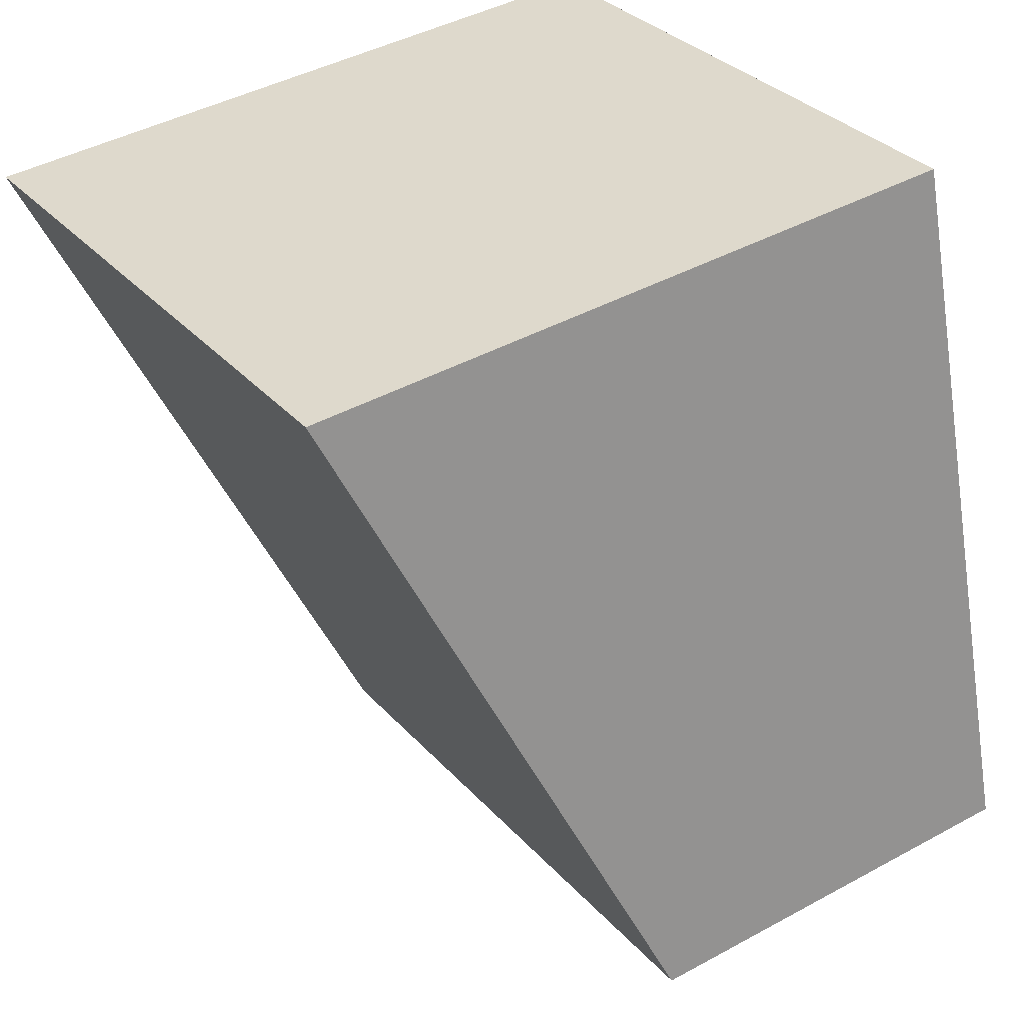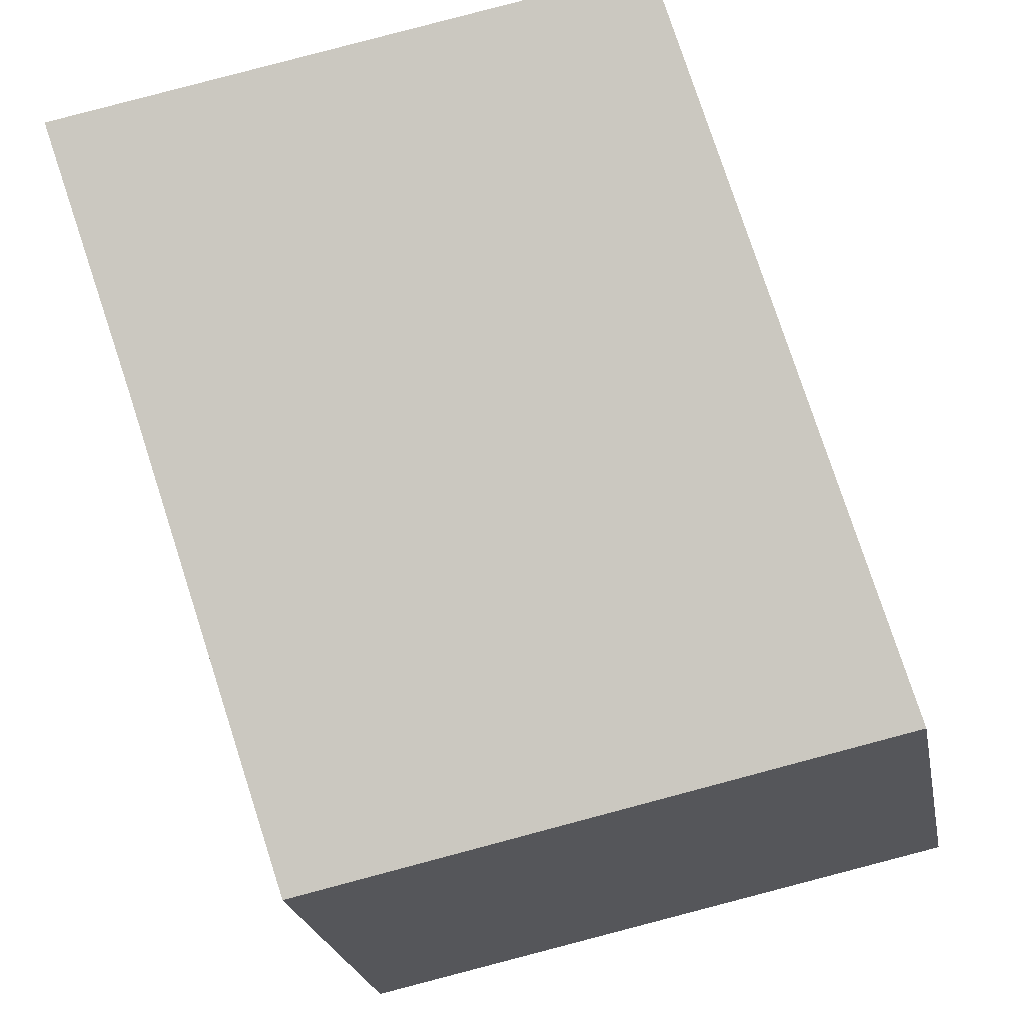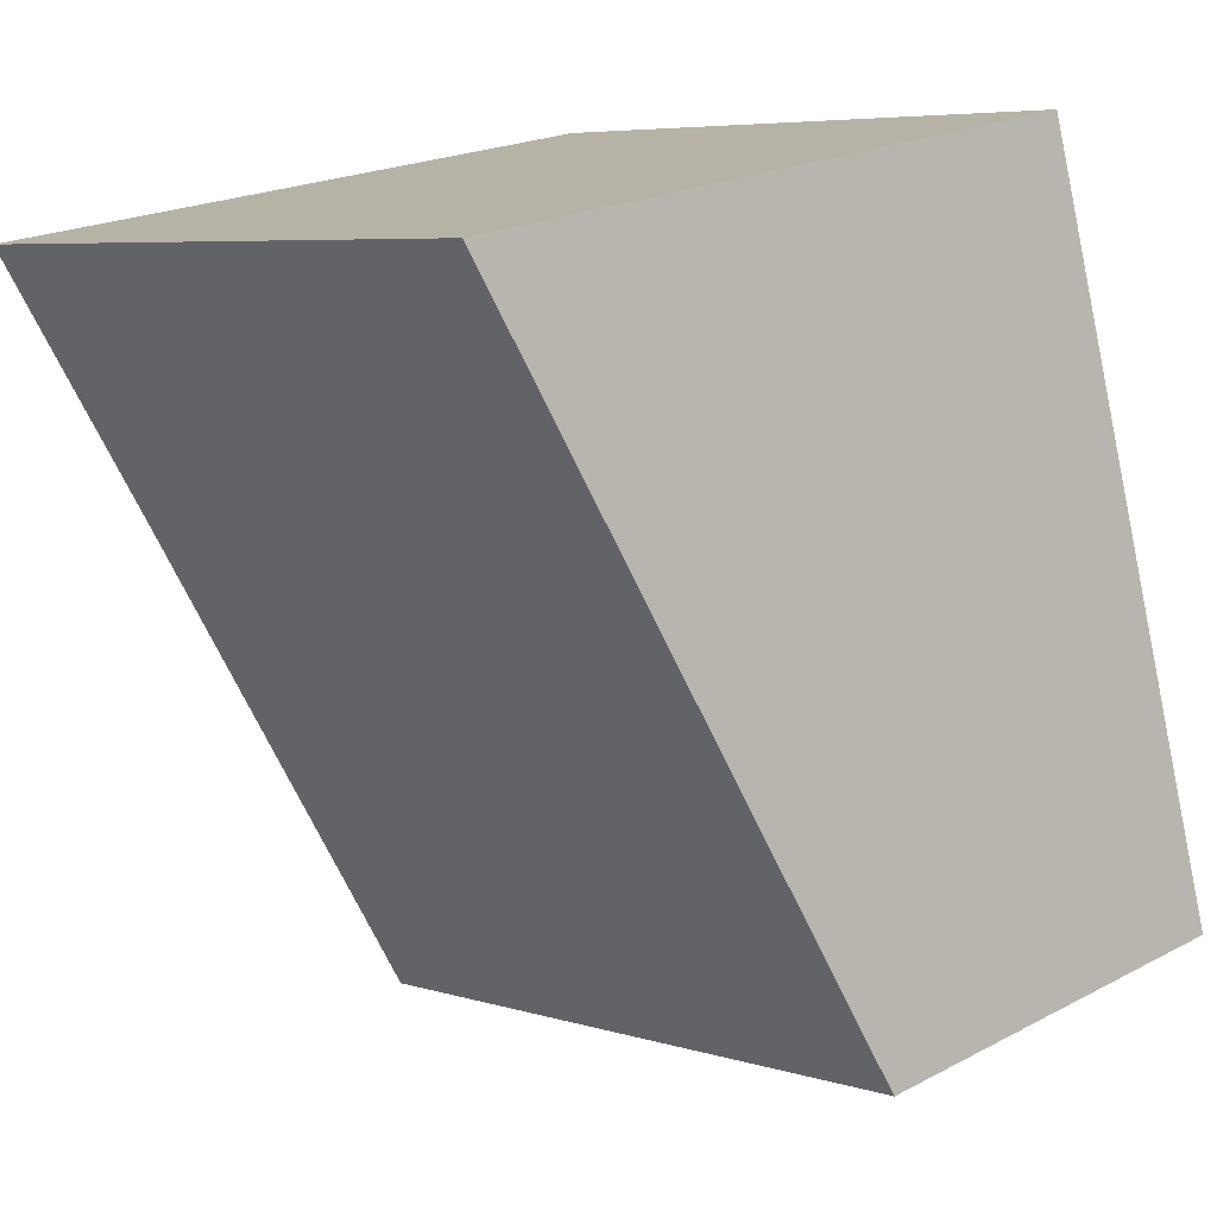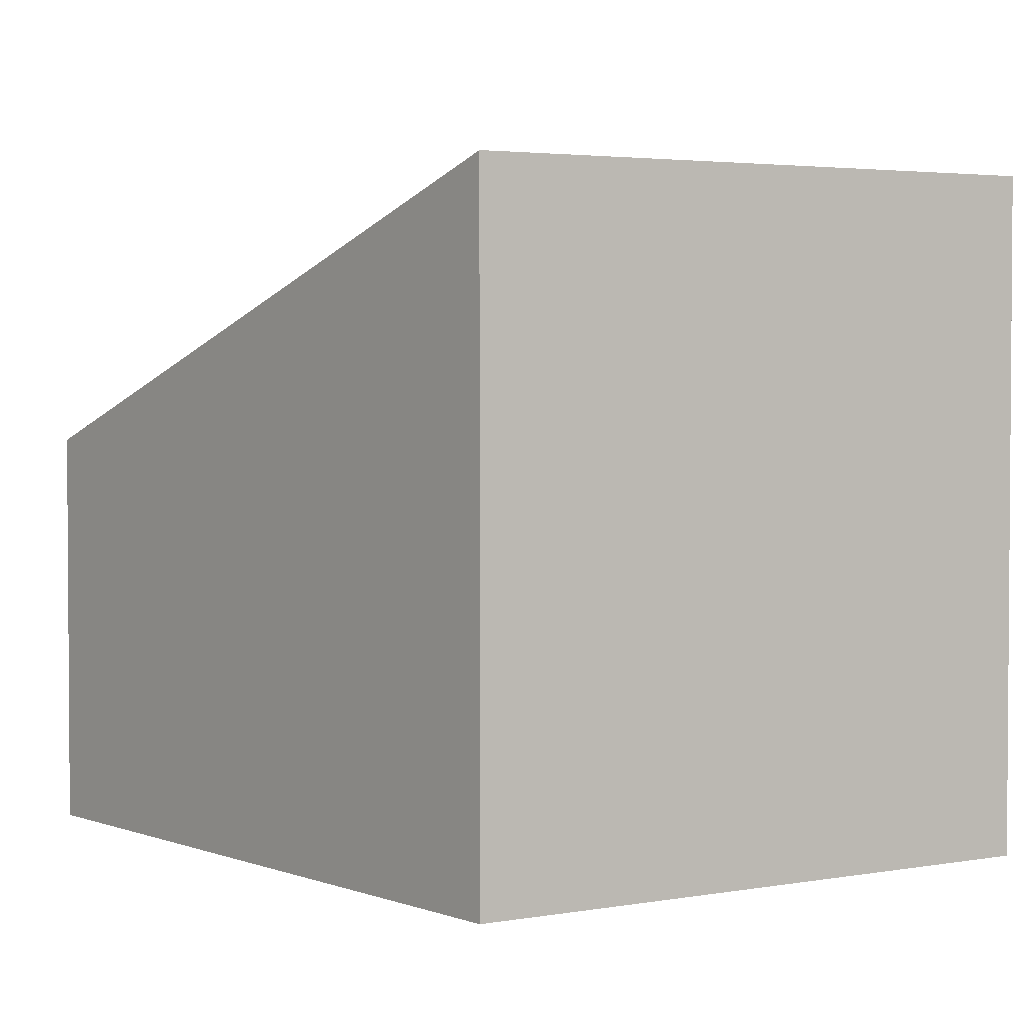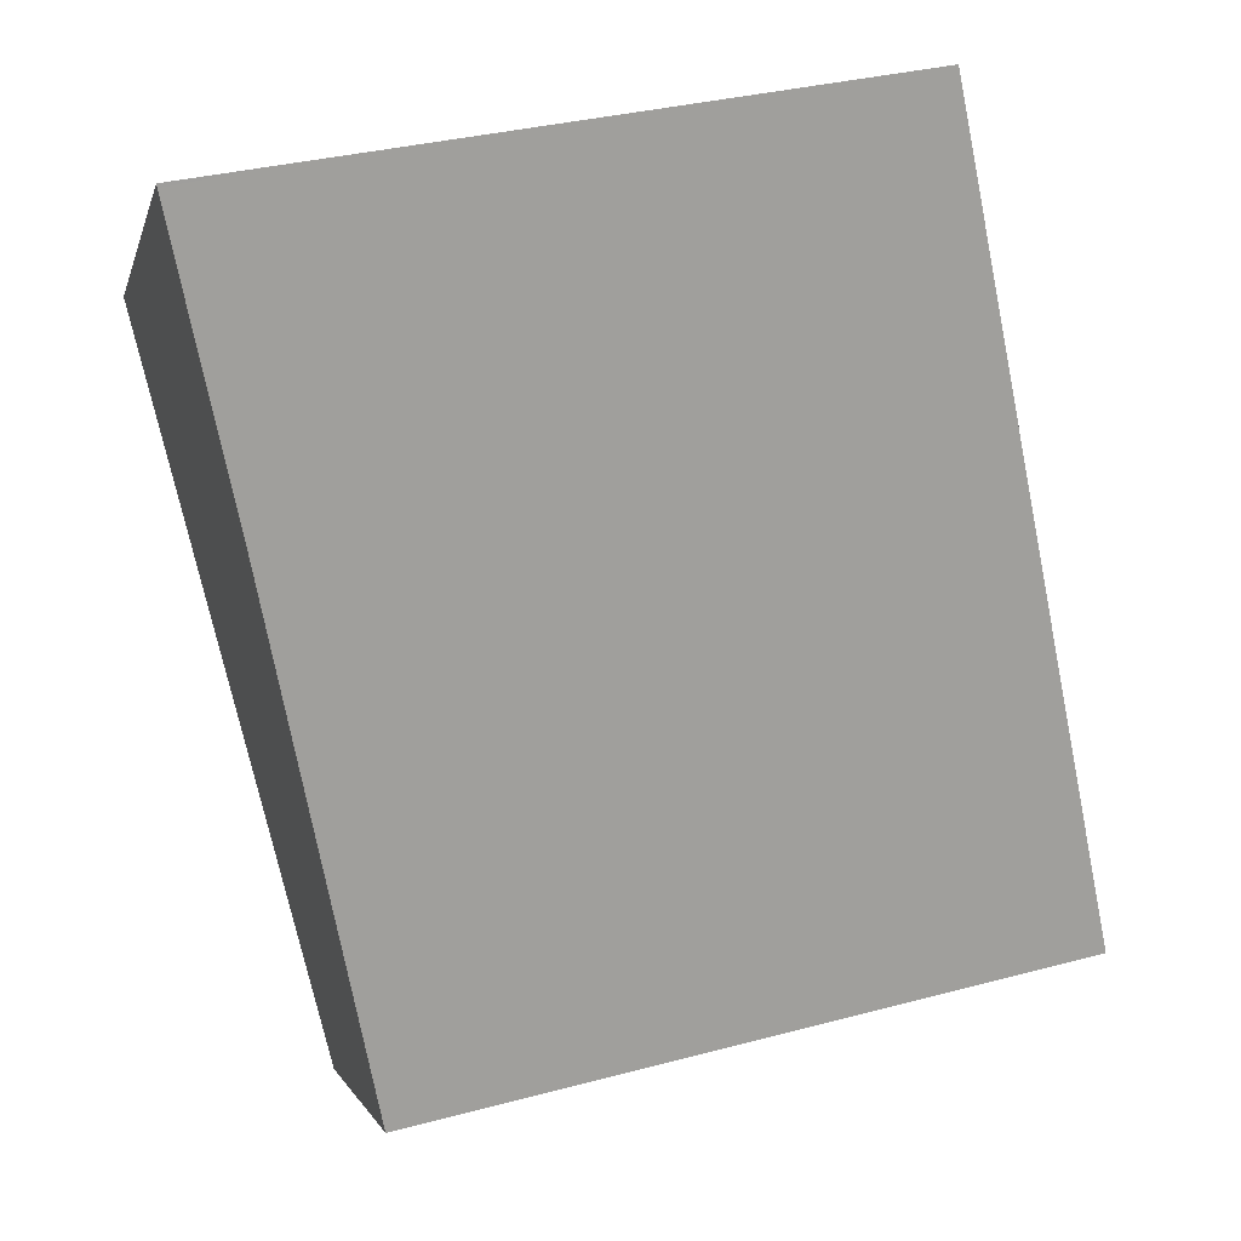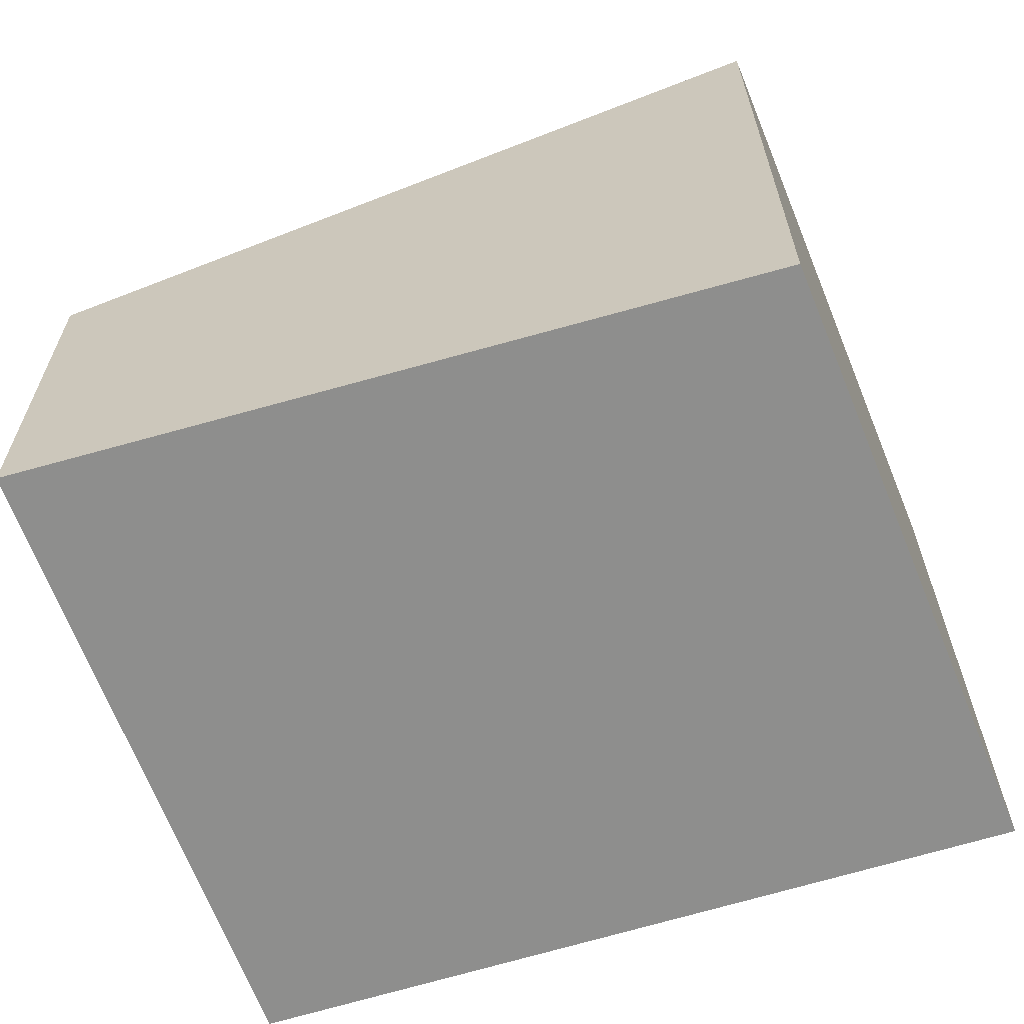
<metadata>
{"format":"obj","ext":"obj","renderer":"f3d","projection":"perspective","resolution":1024,"background":"white","views":[{"elev":43.2,"azim":-122.9,"up":"+Z"},{"elev":-23.4,"azim":-169.6,"up":"+Z"},{"elev":20.7,"azim":-133.5,"up":"+Z"},{"elev":2.5,"azim":-21.8,"up":"+Y"},{"elev":-1.0,"azim":168.8,"up":"+Z"},{"elev":-64.9,"azim":-57.4,"up":"+Y"}]}
</metadata>
<code>
v  7.501 6.19 5.417
v  6.615 6.19 5.611
v  7.509 6.201 5.447
v  6.841 5.338 3.068
v  1.936 6.133 6.47
v  0 3.778 2.313e-16
v  5.803 3.94 -0.796
v  5.669 3.778 -1.242
v  5.682 3.778 -1.245
v  5.682 7.623e-17 -1.245
v  0 0 0
v  5.669 7.605e-17 -1.242
v  1.936 -3.962e-16 6.47
v  7.509 -3.335e-16 5.447
v  6.615 -3.436e-16 5.611
v  7.501 -3.317e-16 5.417
v  5.803 4.874e-17 -0.796
v  6.841 -1.879e-16 3.068
g defaultobject
f 1 2 3
f 2 1 4
f 2 4 5
f 5 4 6
f 6 4 7
f 6 7 8
f 8 7 9
f 10 8 9
f 8 10 6
f 6 10 11
f 11 10 12
f 6 13 5
f 13 6 11
f 13 2 5
f 2 13 3
f 3 13 14
f 14 13 15
f 14 1 3
f 1 14 4
f 4 14 7
f 7 14 9
f 9 14 16
f 9 16 10
f 10 16 17
f 17 16 18
f 11 15 13
f 15 11 14
f 14 11 16
f 16 11 18
f 18 11 17
f 17 11 12
f 17 12 10

</code>
